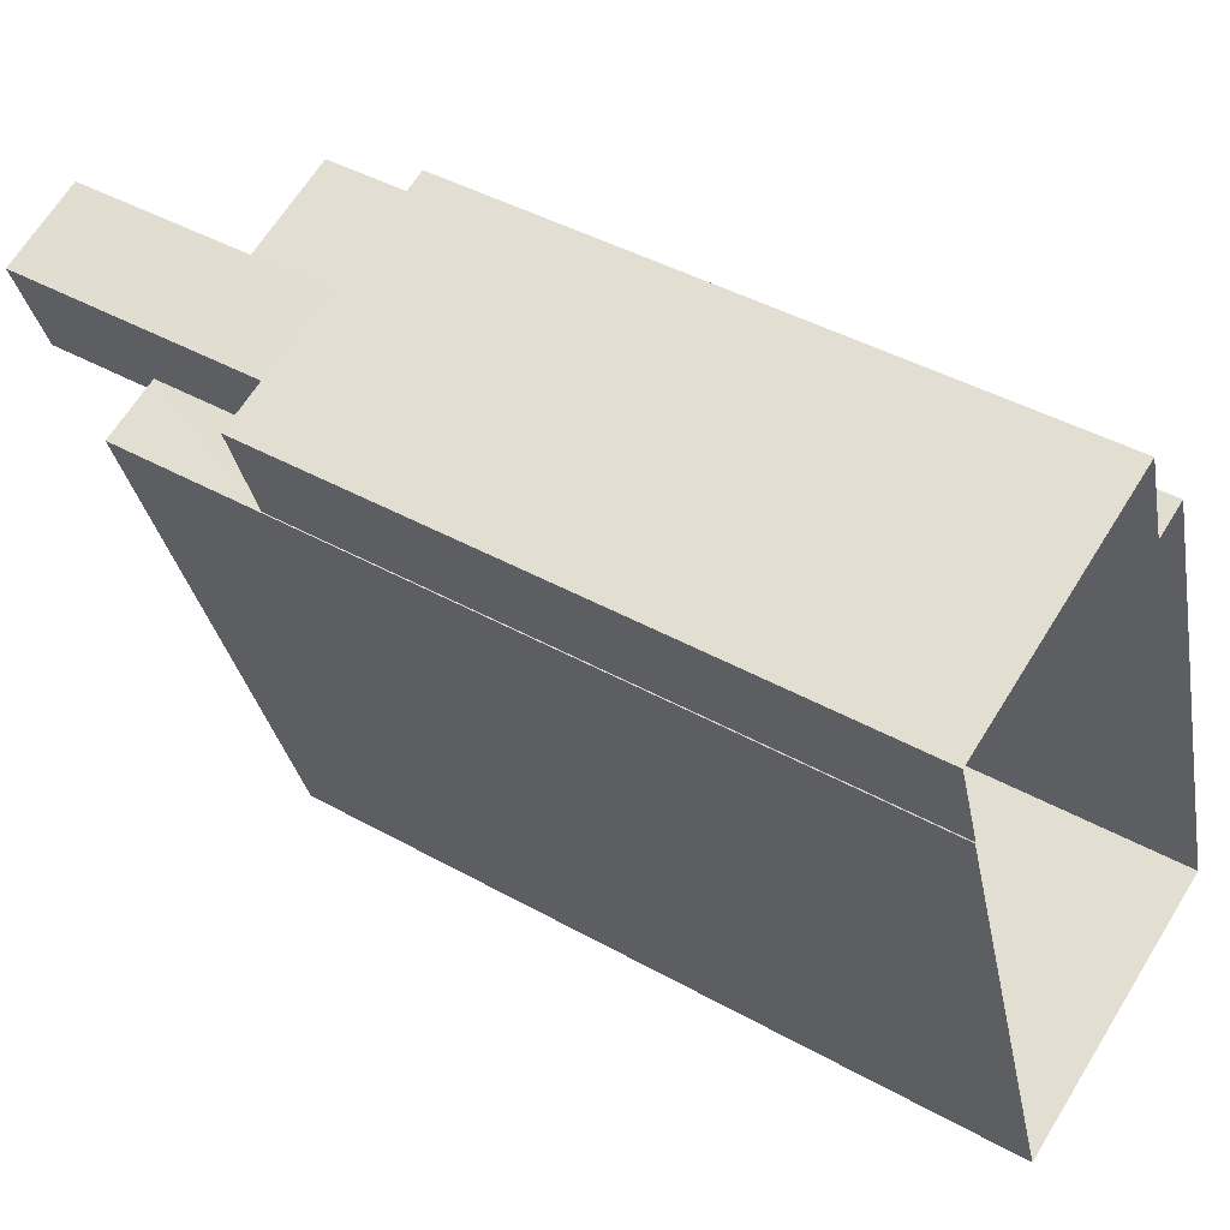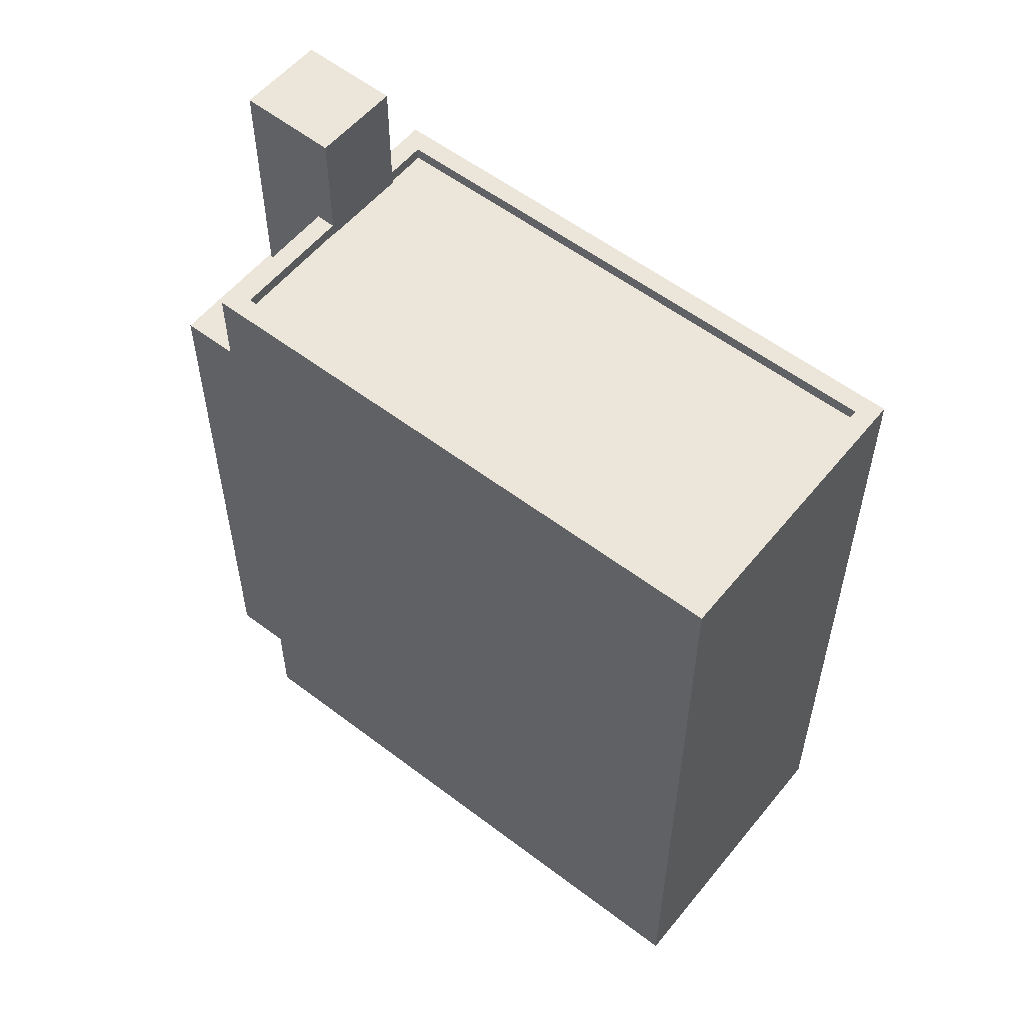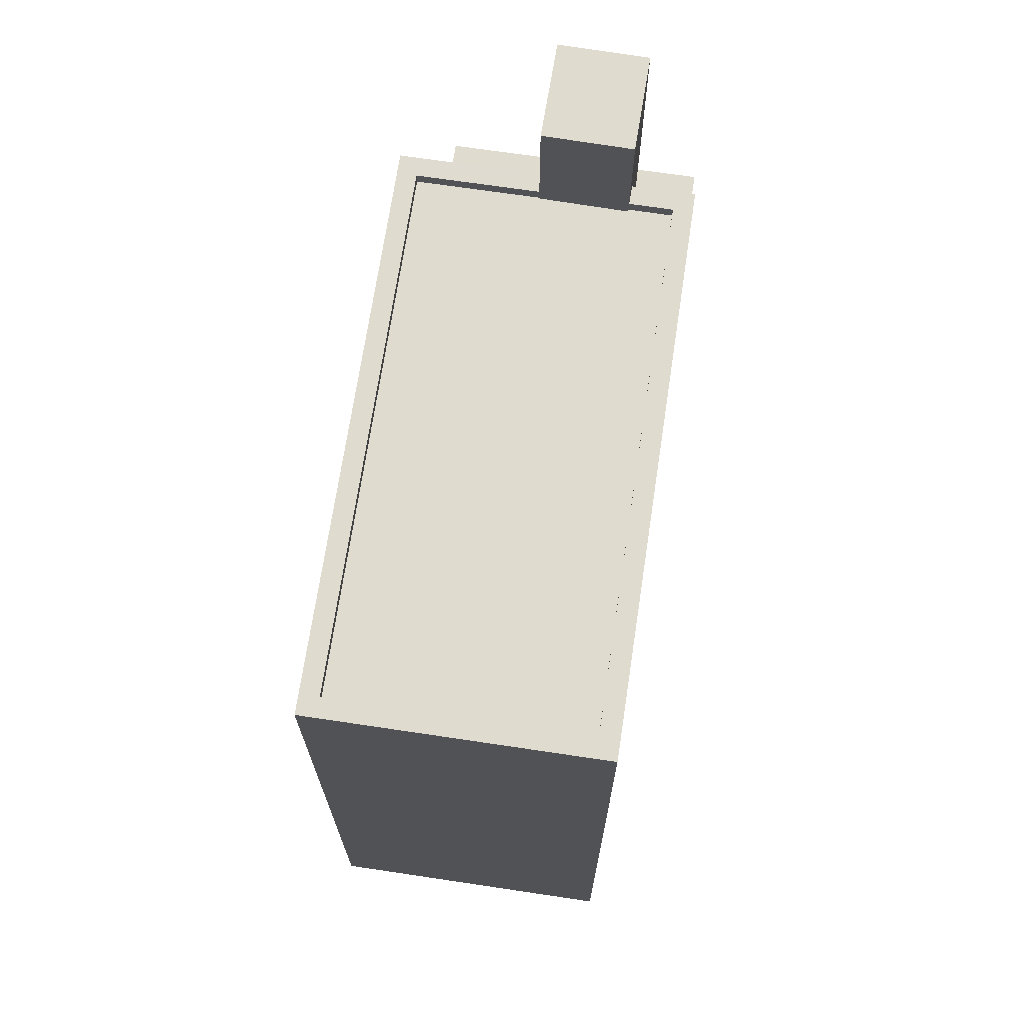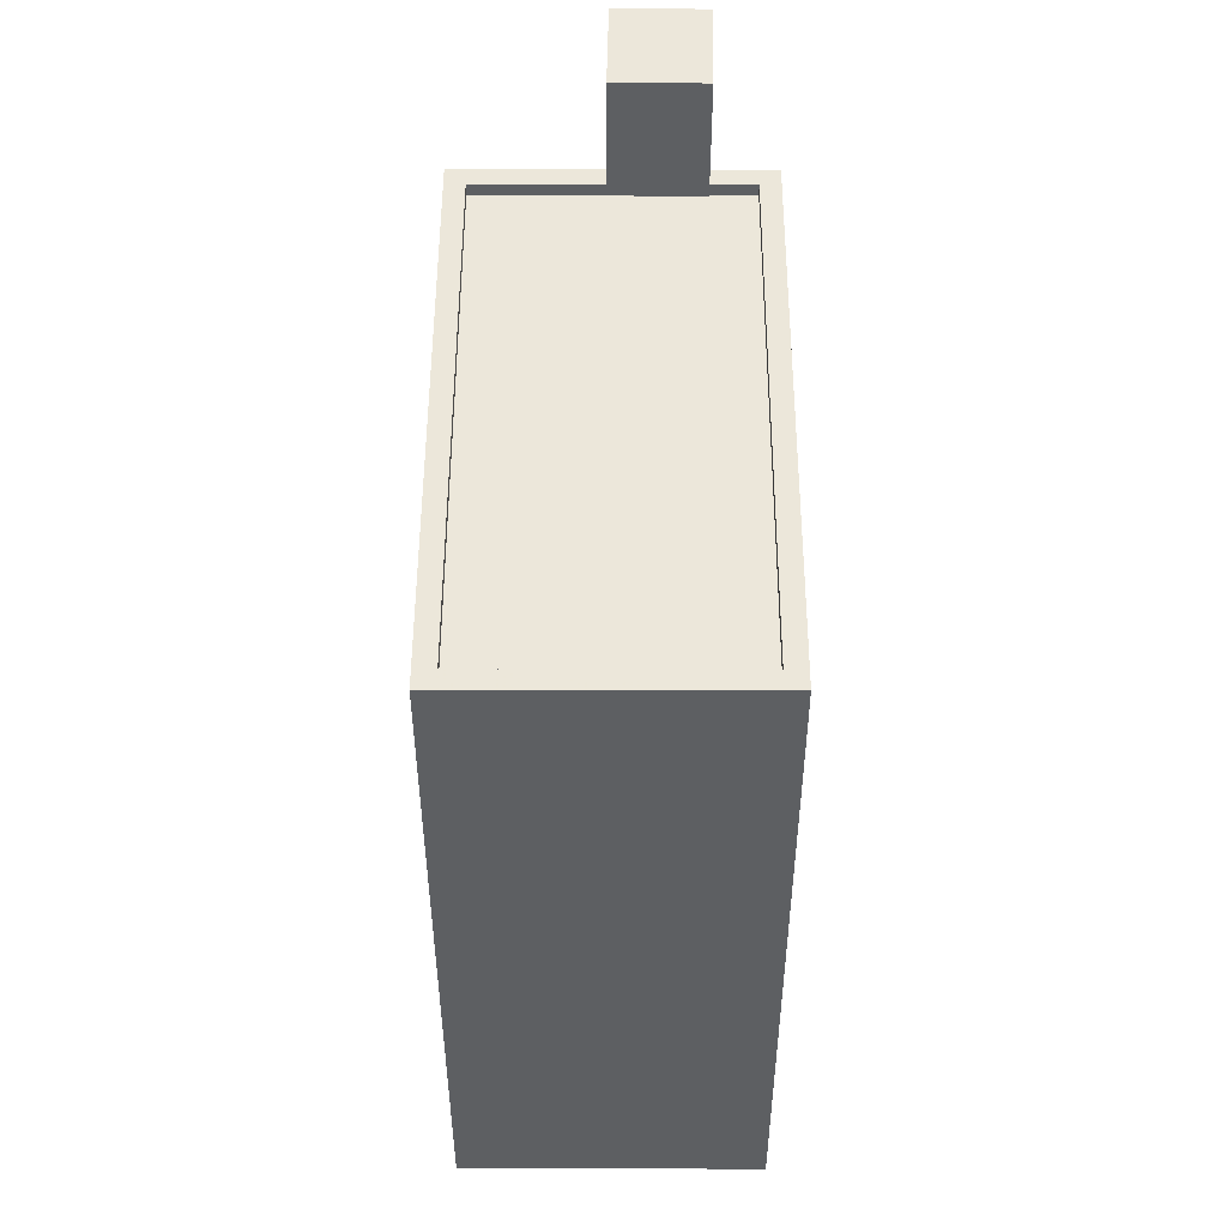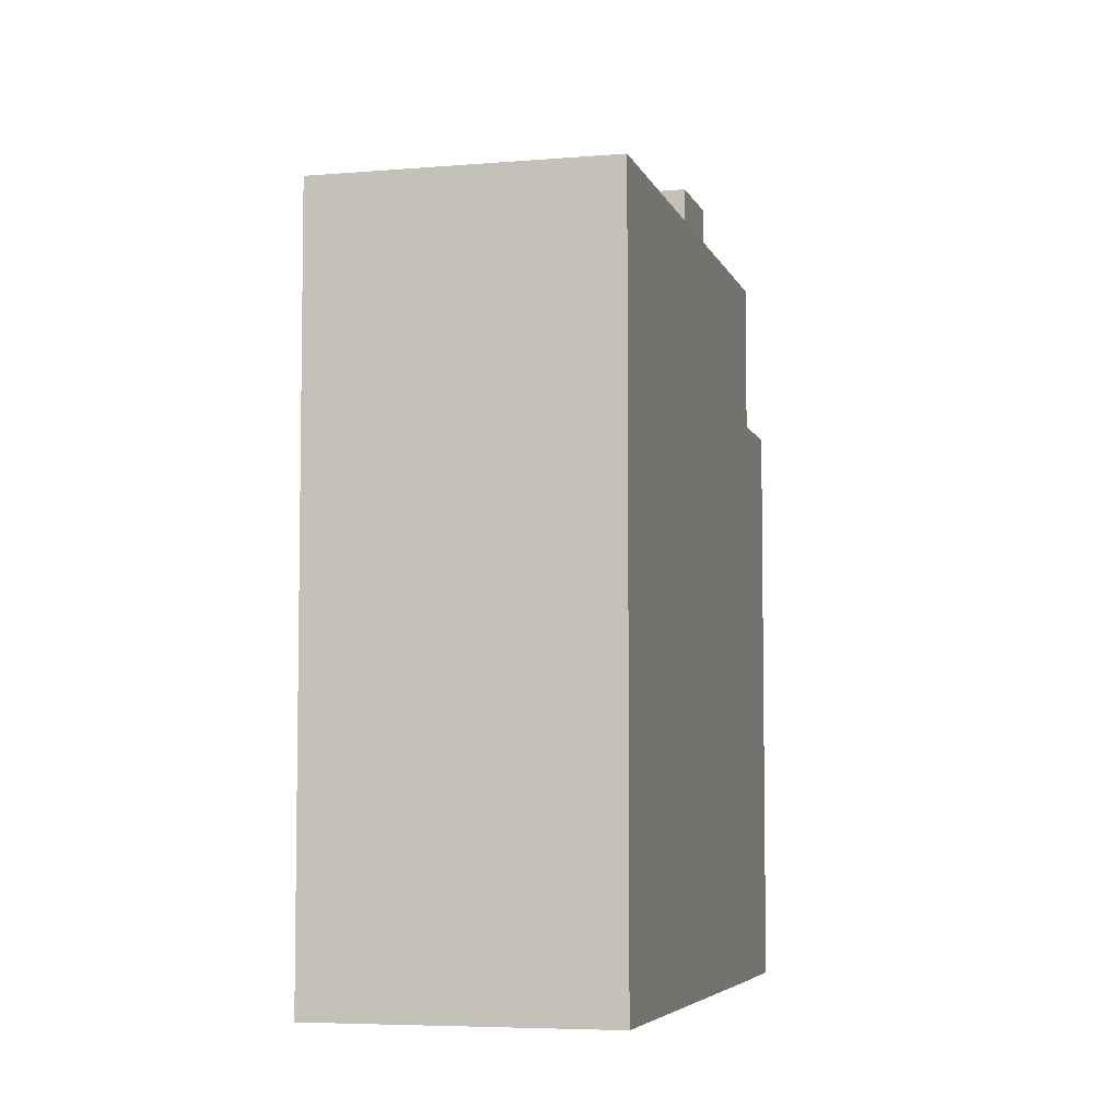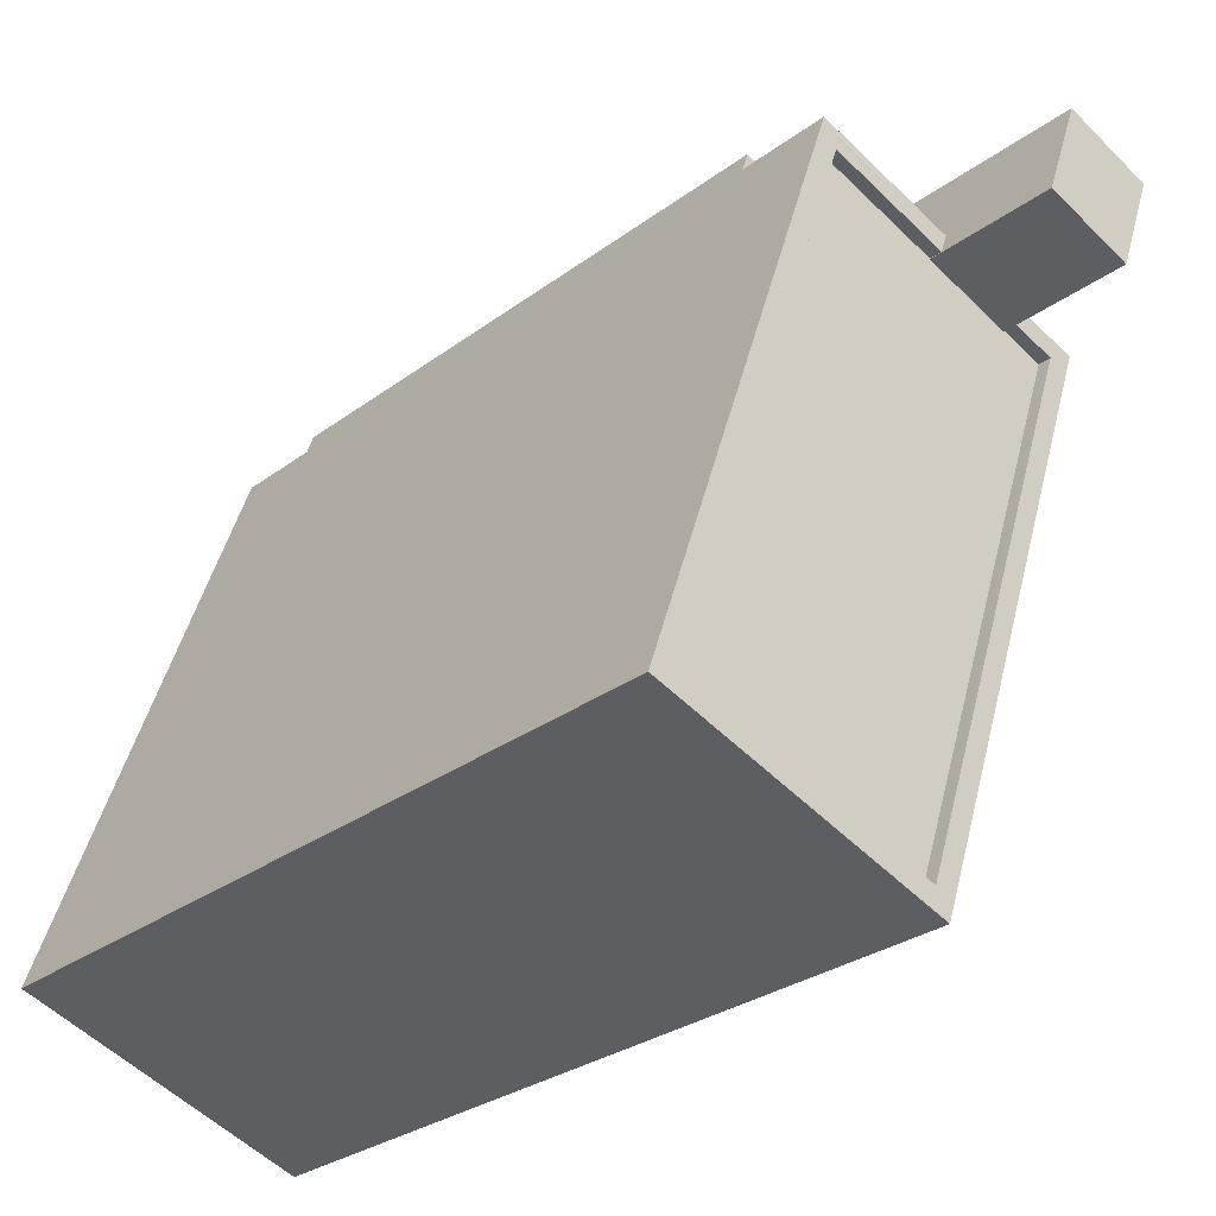
<metadata>
{"format":"obj","ext":"obj","renderer":"f3d","projection":"perspective","resolution":1024,"background":"white","views":[{"elev":42.6,"azim":123.8,"up":"+Y"},{"elev":56.2,"azim":-70.5,"up":"+Z"},{"elev":70.3,"azim":-10.5,"up":"+Z"},{"elev":50.4,"azim":-18.9,"up":"+Z"},{"elev":-5.7,"azim":-4.5,"up":"+Z"},{"elev":-28.8,"azim":-42.1,"up":"+Y"}]}
</metadata>
<code>
v -1.238e+04 -3.399e+04 37.18
v -1.238e+04 -3.399e+04 37.18
v -1.239e+04 -3.4e+04 37.18
v -1.238e+04 -3.4e+04 37.18
v -1.238e+04 -3.399e+04 37.18
v -1.238e+04 -3.399e+04 37.18
v -1.238e+04 -3.399e+04 37.18
v -1.238e+04 -3.399e+04 37.18
v -1.238e+04 -3.399e+04 49.23
v -1.238e+04 -3.399e+04 49.23
v -1.238e+04 -3.399e+04 49.23
v -1.238e+04 -3.399e+04 49.23
v -1.238e+04 -3.399e+04 49.23
v -1.238e+04 -3.399e+04 49.23
v -1.238e+04 -3.399e+04 49.23
v -1.238e+04 -3.399e+04 49.23
v -1.238e+04 -3.399e+04 54.54
v -1.238e+04 -3.399e+04 54.54
v -1.238e+04 -3.399e+04 54.54
v -1.238e+04 -3.399e+04 54.54
v -1.238e+04 -3.399e+04 52.01
v -1.238e+04 -3.399e+04 52.01
v -1.238e+04 -3.399e+04 52.01
v -1.238e+04 -3.4e+04 52.01
v -1.238e+04 -3.399e+04 52.01
v -1.238e+04 -3.399e+04 52.01
v -1.238e+04 -3.399e+04 52.01
v -1.239e+04 -3.4e+04 52.01
v -1.238e+04 -3.399e+04 52.26
v -1.238e+04 -3.399e+04 52.26
v -1.238e+04 -3.4e+04 52.26
v -1.239e+04 -3.4e+04 52.26
v -1.239e+04 -3.4e+04 52.26
v -1.238e+04 -3.399e+04 52.26
v -1.238e+04 -3.399e+04 52.26
v -1.238e+04 -3.399e+04 52.26
v -1.238e+04 -3.399e+04 52.26
v -1.238e+04 -3.399e+04 52.26
v -1.238e+04 -3.399e+04 52.26
v -1.238e+04 -3.4e+04 52.26
f 1 2 3
f 3 2 4
f 4 5 6
f 2 7 8
f 5 2 8
f 4 2 5
f 9 10 11
f 10 9 12
f 12 13 14
f 11 15 9
f 14 13 16
f 9 13 12
f 17 18 19
f 20 17 19
f 21 22 23
f 21 23 24
f 25 26 27
f 24 27 28
f 27 26 28
f 23 27 24
f 29 30 31
f 31 32 33
f 32 34 33
f 35 36 34
f 29 37 30
f 30 37 38
f 35 39 36
f 31 40 32
f 31 30 40
f 32 35 34
f 11 10 7
f 2 11 7
f 7 12 8
f 7 10 12
f 14 8 12
f 14 5 8
f 25 27 39
f 15 36 9
f 27 18 39
f 9 36 17
f 36 18 17
f 39 18 36
f 27 19 18
f 27 23 19
f 9 17 20
f 13 9 20
f 13 37 16
f 22 38 23
f 38 19 23
f 20 37 13
f 19 37 20
f 19 38 37
f 6 5 14
f 6 14 29
f 14 37 29
f 14 16 37
f 6 31 4
f 6 29 31
f 31 3 4
f 31 33 3
f 33 1 3
f 33 34 1
f 36 11 34
f 34 11 1
f 36 15 11
f 1 11 2
f 39 35 26
f 25 39 26
f 38 21 30
f 38 22 21
f 40 30 21
f 24 40 21
f 40 24 28
f 32 40 28
f 35 28 26
f 35 32 28

</code>
